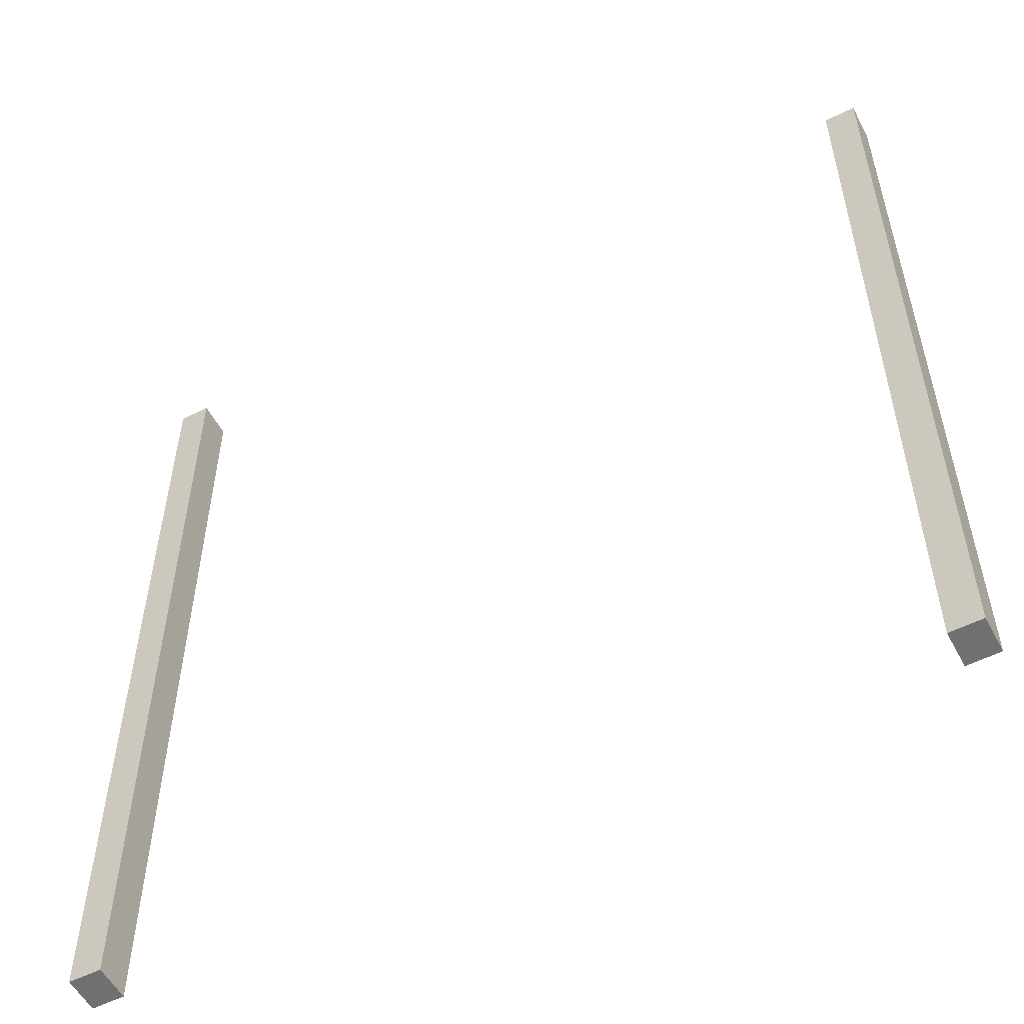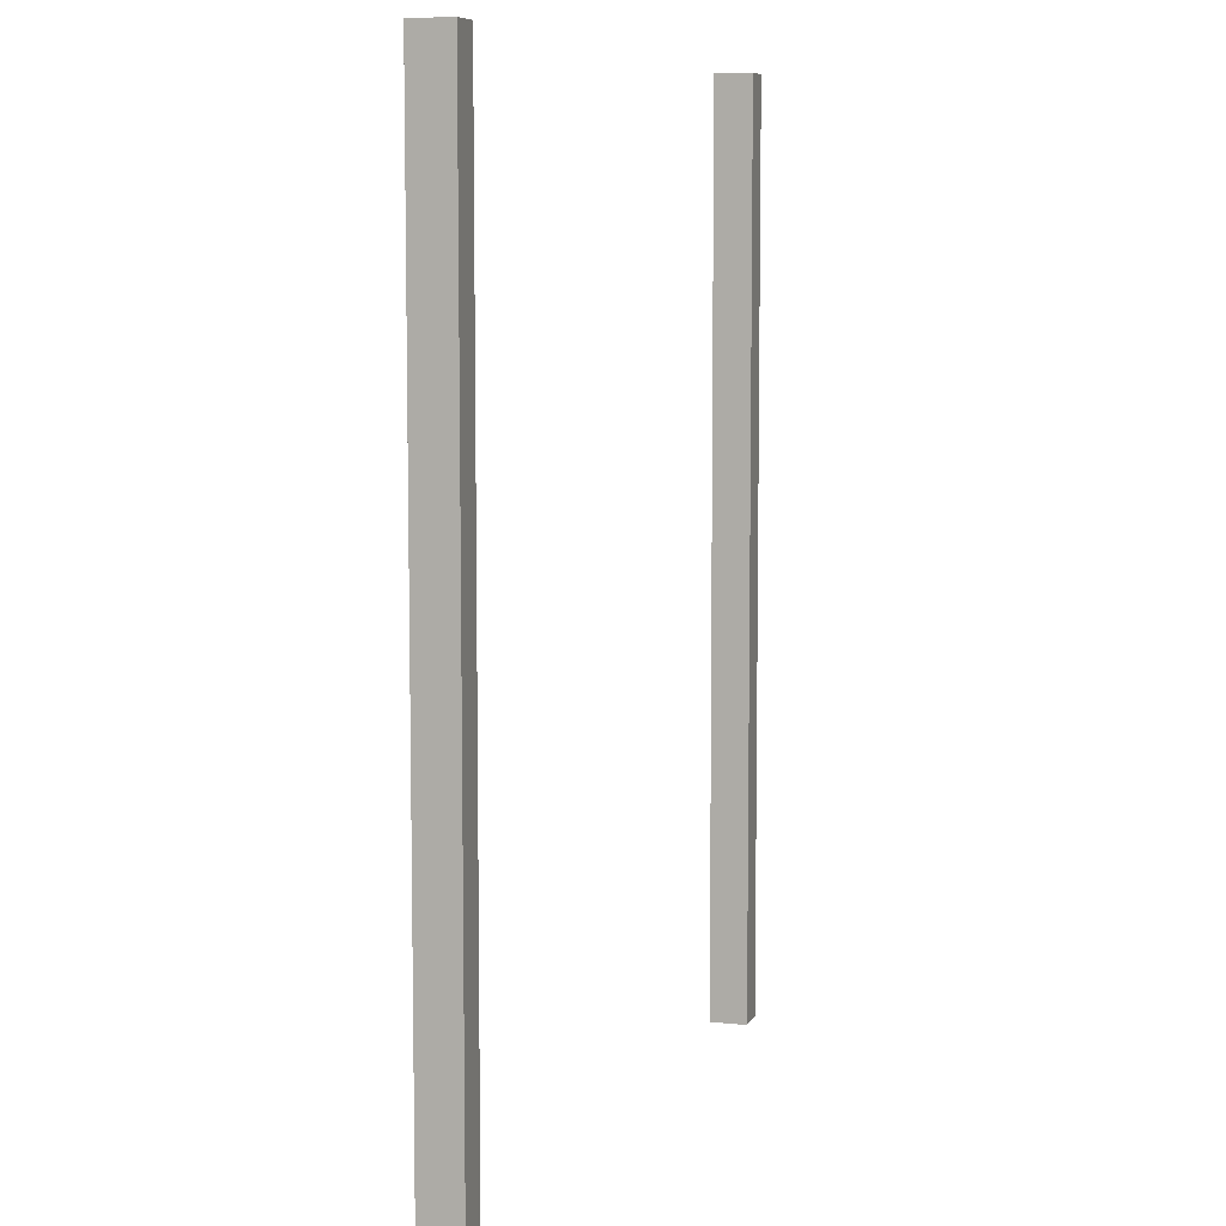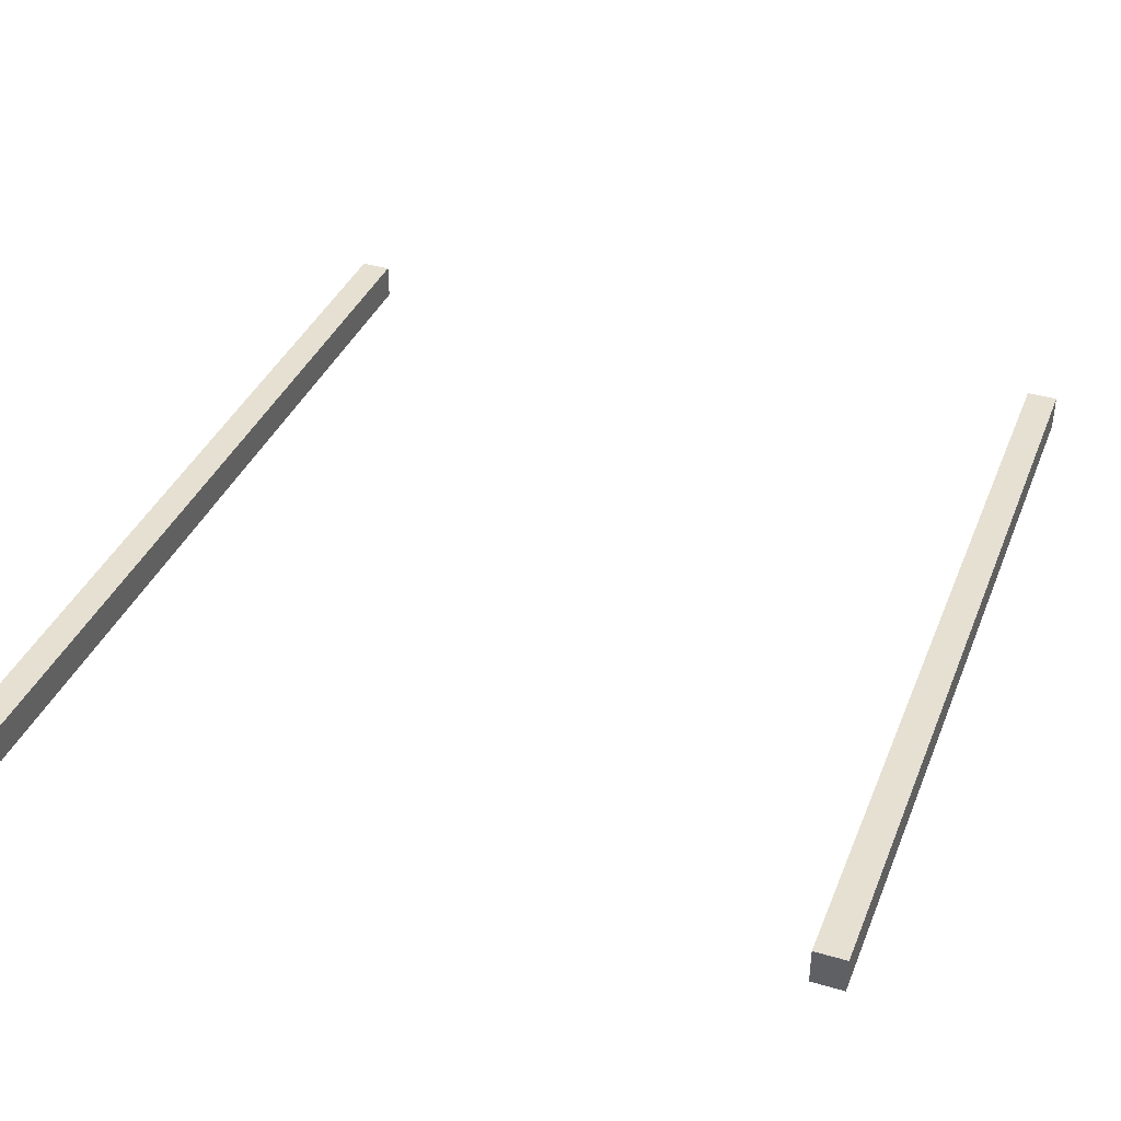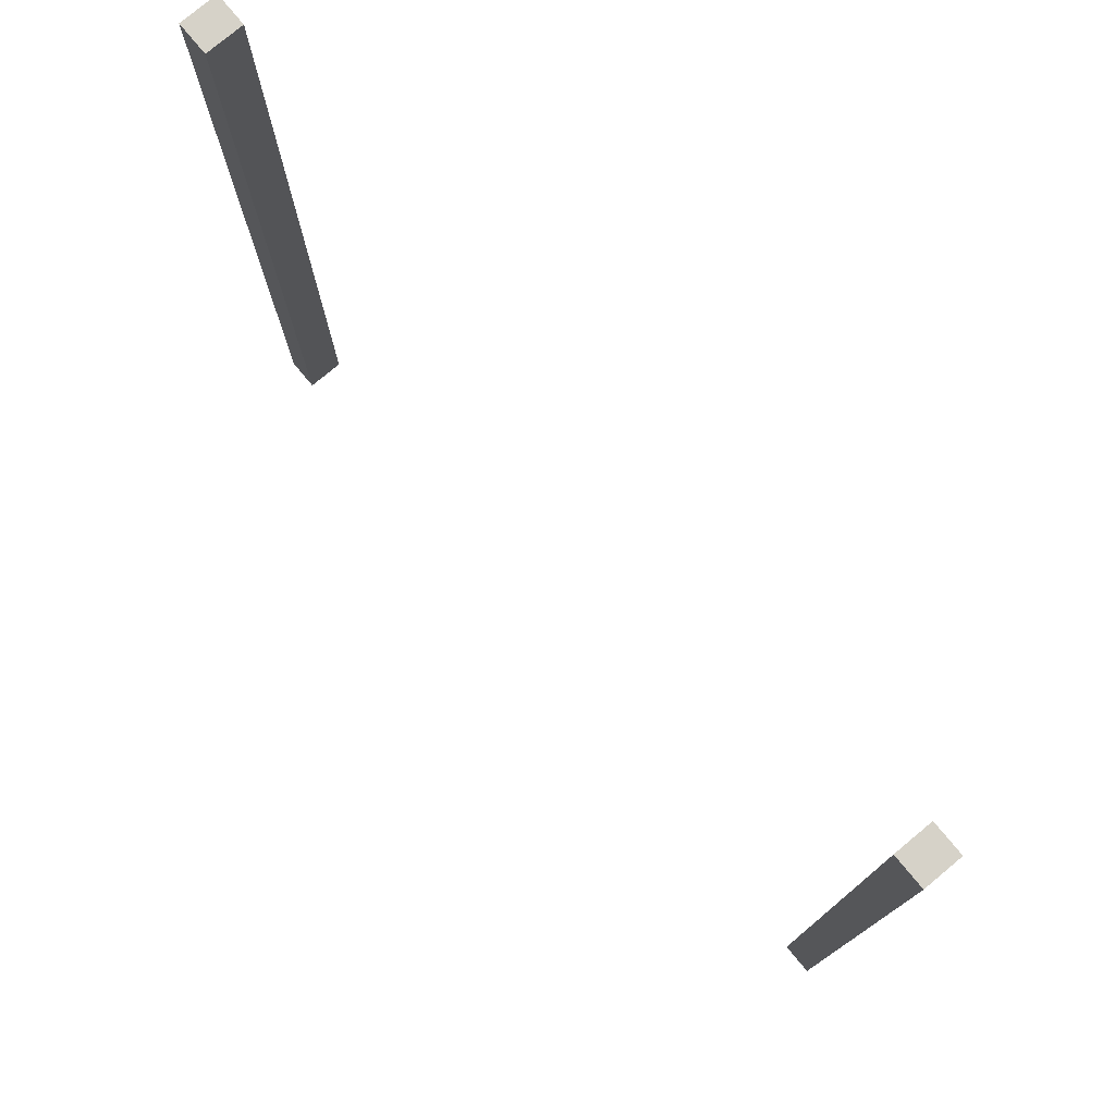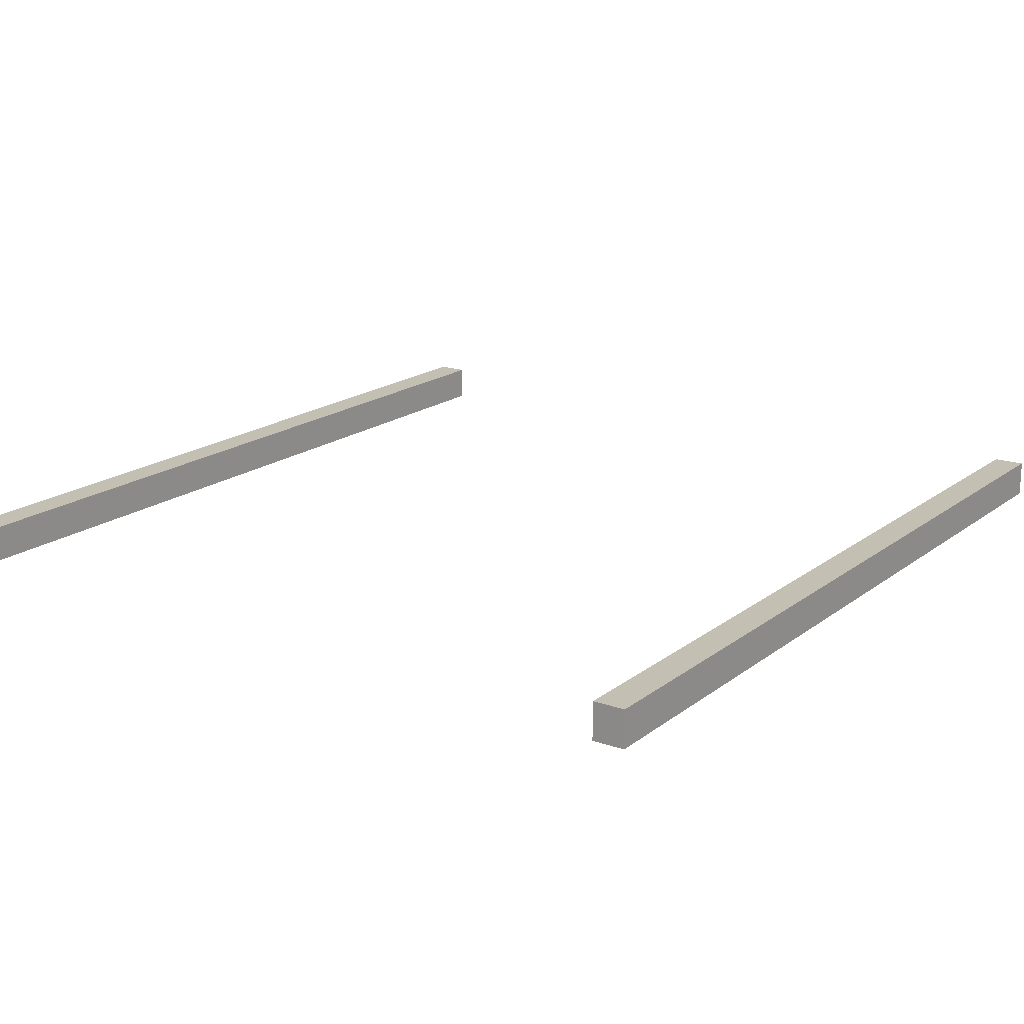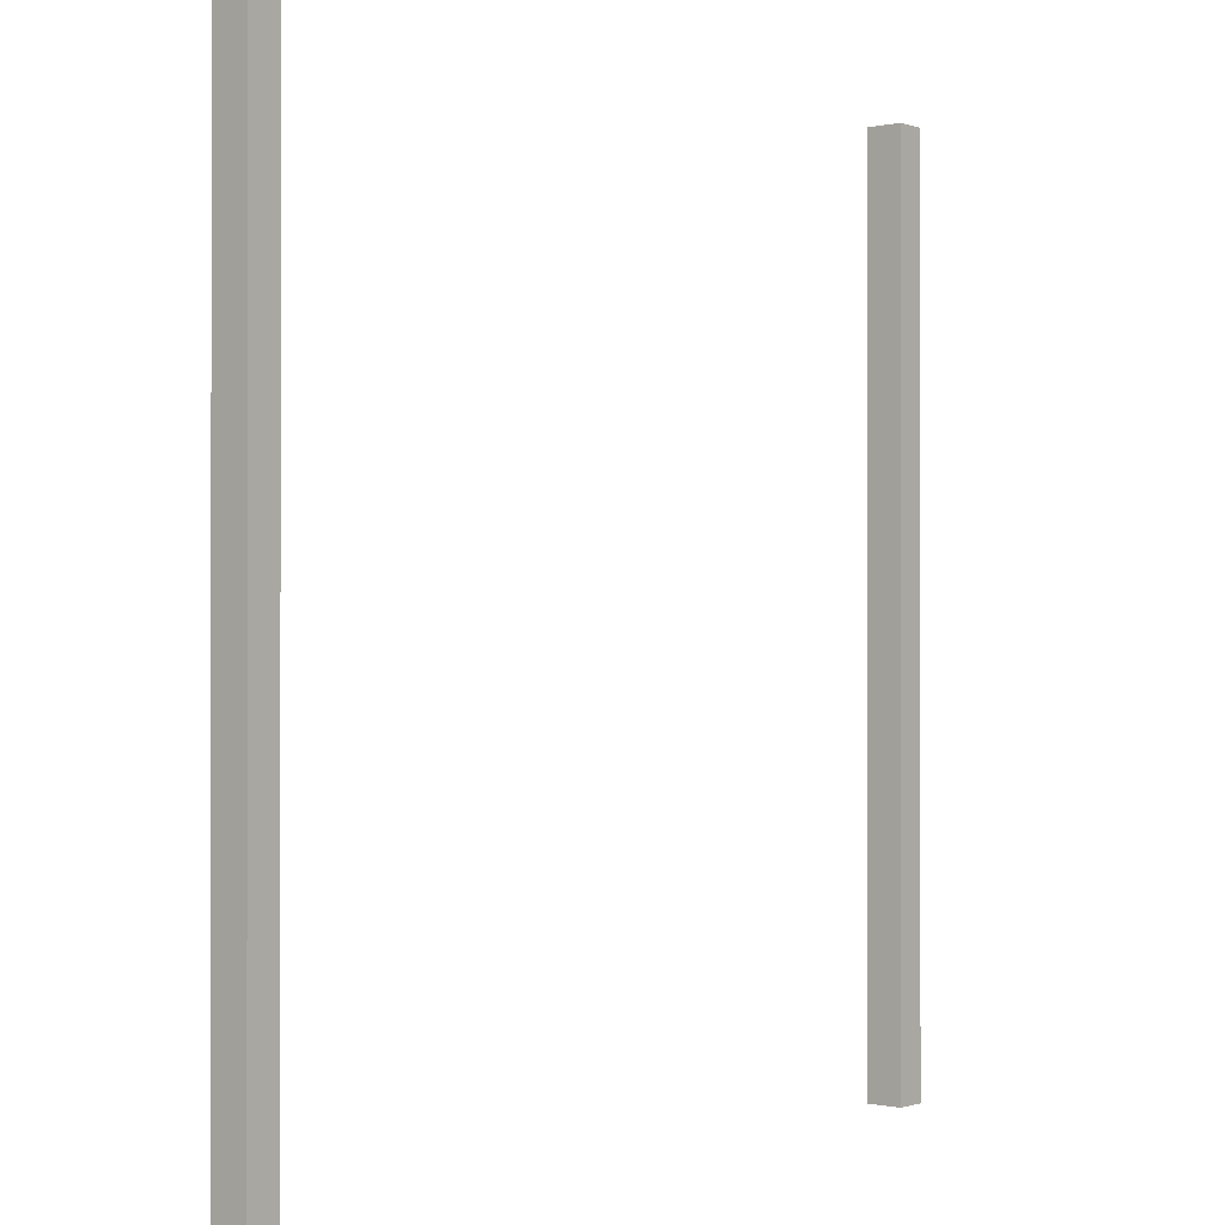
<metadata>
{"format":"obj","ext":"obj","renderer":"f3d","projection":"perspective","resolution":1024,"background":"white","views":[{"elev":-55.0,"azim":-152.1,"up":"+Y"},{"elev":7.8,"azim":106.4,"up":"+Y"},{"elev":37.6,"azim":20.5,"up":"+Z"},{"elev":77.6,"azim":50.2,"up":"+Y"},{"elev":17.7,"azim":34.4,"up":"+Z"},{"elev":-0.4,"azim":129.4,"up":"+Y"}]}
</metadata>
<code>
g _Combined Mesh [Example Combine (Select then click Combine button)]
v 2.325 1.388 0.1112
v 2.325 6.692 0.1112
v 2.515 6.692 0.1112
v 2.515 1.388 0.1112
v 2.325 6.692 0.1112
v 2.325 6.692 -0.1073
v 2.515 6.692 -0.1073
v 2.515 6.692 0.1112
v 2.325 6.692 -0.1073
v 2.325 1.388 -0.1073
v 2.515 1.388 -0.1073
v 2.515 6.692 -0.1073
v 2.325 1.388 -0.1073
v 2.325 1.388 0.1112
v 2.515 1.388 0.1112
v 2.515 1.388 -0.1073
v 2.515 1.388 0.1112
v 2.515 6.692 0.1112
v 2.515 6.692 -0.1073
v 2.515 1.388 -0.1073
v 2.325 1.388 -0.1073
v 2.325 6.692 -0.1073
v 2.325 6.692 0.1112
v 2.325 1.388 0.1112
v -2.49 1.388 0.1112
v -2.49 6.692 0.1112
v -2.3 6.692 0.1112
v -2.3 1.388 0.1112
v -2.49 6.692 0.1112
v -2.49 6.692 -0.1073
v -2.3 6.692 -0.1073
v -2.3 6.692 0.1112
v -2.49 6.692 -0.1073
v -2.49 1.388 -0.1073
v -2.3 1.388 -0.1073
v -2.3 6.692 -0.1073
v -2.49 1.388 -0.1073
v -2.49 1.388 0.1112
v -2.3 1.388 0.1112
v -2.3 1.388 -0.1073
v -2.3 1.388 0.1112
v -2.3 6.692 0.1112
v -2.3 6.692 -0.1073
v -2.3 1.388 -0.1073
v -2.49 1.388 -0.1073
v -2.49 6.692 -0.1073
v -2.49 6.692 0.1112
v -2.49 1.388 0.1112
f 2 1 3
f 3 1 4
f 6 5 7
f 7 5 8
f 10 9 11
f 11 9 12
f 14 13 15
f 15 13 16
f 18 17 19
f 19 17 20
f 22 21 23
f 23 21 24
f 26 25 27
f 27 25 28
f 30 29 31
f 31 29 32
f 34 33 35
f 35 33 36
f 38 37 39
f 39 37 40
f 42 41 43
f 43 41 44
f 46 45 47
f 47 45 48

</code>
